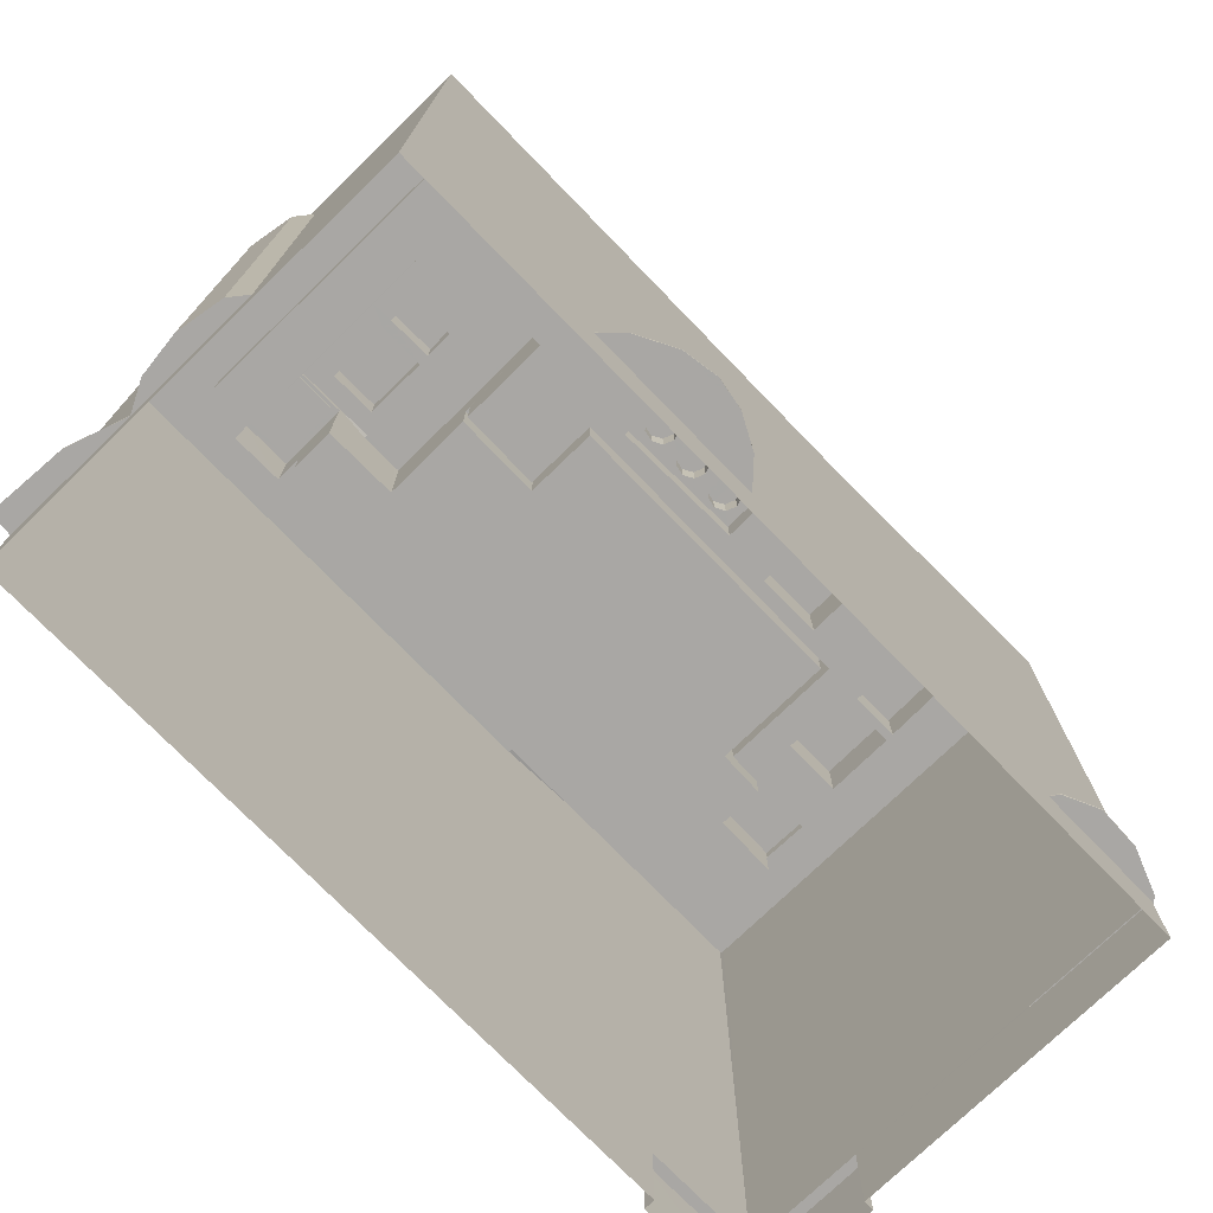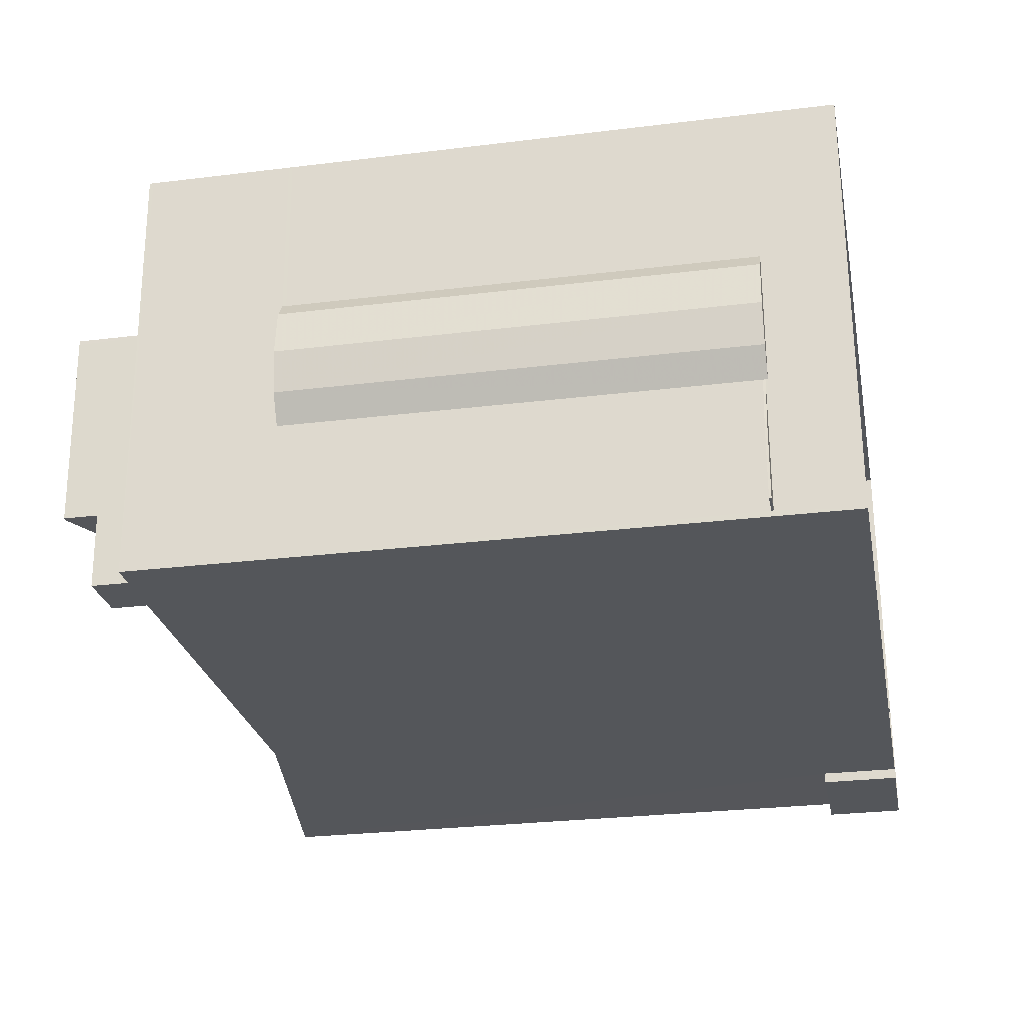
<metadata>
{"format":"obj","ext":"obj","renderer":"f3d","projection":"perspective","resolution":1024,"background":"white","views":[{"elev":-74.7,"azim":132.8,"up":"+Z"},{"elev":-27.1,"azim":100.8,"up":"+Y"}]}
</metadata>
<code>
v -5273 -3.613e+04 8.188
v -5273 -3.613e+04 8.338
v -5272 -3.614e+04 8.336
v -5272 -3.614e+04 8.186
v -5272 -3.614e+04 8.335
v -5272 -3.614e+04 8.185
v -5273 -3.614e+04 8.185
v -5273 -3.614e+04 8.335
v -5273 -3.613e+04 8.338
v -5273 -3.613e+04 8.188
v -5273 -3.614e+04 2.689
v -5273 -3.611e+04 2.699
v -5273 -3.612e+04 8.046
v -5273 -3.614e+04 48.57
v -5273 -3.612e+04 39.05
v -5273 -3.611e+04 48.58
v -5273 -3.611e+04 38.8
v -5273 -3.612e+04 39.05
v -5273 -3.611e+04 39.05
v -5273 -3.612e+04 38.8
v -5273 -3.613e+04 39.04
v -5273 -3.612e+04 38.8
v -5273 -3.613e+04 38.79
v -5273 -3.613e+04 8.338
v -5273 -3.613e+04 39.04
v -5273 -3.613e+04 8.043
v -5273 -3.613e+04 8.188
v -5328 -3.611e+04 2.703
v -5328 -3.613e+04 2.695
v -5328 -3.612e+04 7.801
v -5328 -3.611e+04 52.21
v -5328 -3.611e+04 48.58
v -5328 -3.611e+04 52.15
v -5328 -3.611e+04 52.21
v -5328 -3.613e+04 8.106
v -5328 -3.614e+04 8.103
v -5328 -3.614e+04 52.15
v -5328 -3.614e+04 52.19
v -5328 -3.611e+04 7.954
v -5328 -3.612e+04 7.951
v -5328 -3.611e+04 7.804
v -5328 -3.614e+04 52.19
v -5320 -3.611e+04 7.953
v -5320 -3.611e+04 7.803
v -5297 -3.611e+04 7.801
v -5286 -3.611e+04 7.951
v -5297 -3.611e+04 7.951
v -5286 -3.611e+04 7.801
v -5273 -3.614e+04 48.82
v -5274 -3.614e+04 48.82
v -5308 -3.614e+04 48.82
v -5321 -3.614e+04 8.103
v -5321 -3.614e+04 2.692
v -5328 -3.614e+04 52.19
v -5273 -3.611e+04 48.83
v -5273 -3.611e+04 48.83
v -5327 -3.611e+04 52.21
v -5308 -3.611e+04 48.83
v -5273 -3.611e+04 48.58
v -5274 -3.614e+04 48.82
v -5273 -3.611e+04 48.83
v -5274 -3.614e+04 48.57
v -5328 -3.614e+04 52.19
v -5328 -3.614e+04 52.15
v -5308 -3.614e+04 48.82
v -5328 -3.614e+04 48.57
v -5327 -3.611e+04 52.15
v -5327 -3.611e+04 48.58
v -5308 -3.611e+04 48.83
v -5327 -3.611e+04 52.21
v -5325 -3.612e+04 46.08
v -5325 -3.612e+04 48.58
v -5325 -3.612e+04 46.08
v -5325 -3.613e+04 48.58
v -5325 -3.613e+04 46.08
v -5276 -3.612e+04 48.58
v -5276 -3.612e+04 46.08
v -5325 -3.613e+04 46.08
v -5325 -3.614e+04 48.58
v -5325 -3.614e+04 46.08
v -5325 -3.613e+04 48.58
v -5284 -3.614e+04 48.57
v -5284 -3.614e+04 46.07
v -5280 -3.614e+04 46.07
v -5277 -3.614e+04 48.57
v -5277 -3.614e+04 46.07
v -5280 -3.614e+04 48.57
v -5321 -3.614e+04 8.103
v -5329 -3.614e+04 2.692
v -5321 -3.614e+04 2.692
v -5329 -3.614e+04 8.103
v -5329 -3.613e+04 8.106
v -5329 -3.613e+04 2.695
v -5329 -3.612e+04 7.951
v -5329 -3.612e+04 7.801
v -5330 -3.612e+04 7.952
v -5330 -3.612e+04 7.802
v -5330 -3.611e+04 7.952
v -5330 -3.611e+04 7.802
v -5329 -3.611e+04 7.953
v -5329 -3.611e+04 7.803
v -5328 -3.611e+04 7.804
v -5328 -3.611e+04 7.954
v -5325 -3.611e+04 7.954
v -5325 -3.611e+04 7.804
v -5322 -3.611e+04 7.954
v -5322 -3.611e+04 7.804
v -5320 -3.611e+04 7.953
v -5320 -3.611e+04 7.803
v -5296 -3.611e+04 7.952
v -5296 -3.611e+04 7.802
v -5294 -3.611e+04 7.952
v -5294 -3.611e+04 7.802
v -5292 -3.611e+04 7.952
v -5292 -3.611e+04 7.802
v -5289 -3.611e+04 7.952
v -5289 -3.611e+04 7.802
v -5287 -3.611e+04 7.951
v -5287 -3.611e+04 7.801
v -5272 -3.612e+04 38.8
v -5272 -3.612e+04 39.05
v -5272 -3.613e+04 39.04
v -5272 -3.613e+04 38.79
v -5272 -3.613e+04 39.04
v -5272 -3.613e+04 38.79
v -5272 -3.612e+04 39.05
v -5272 -3.612e+04 8.045
v -5272 -3.613e+04 39.04
v -5272 -3.613e+04 8.044
v -5272 -3.613e+04 39.04
v -5272 -3.613e+04 8.043
v -5321 -3.613e+04 49.39
v -5321 -3.613e+04 49.39
v -5321 -3.613e+04 49.14
v -5321 -3.613e+04 49.14
v -5325 -3.613e+04 49.14
v -5325 -3.613e+04 49.39
v -5325 -3.613e+04 49.14
v -5325 -3.613e+04 49.39
v -5325 -3.613e+04 49.39
v -5320 -3.613e+04 49.39
v -5320 -3.613e+04 46.08
v -5325 -3.613e+04 48.58
v -5325 -3.613e+04 48.58
v -5325 -3.613e+04 49.39
v -5320 -3.613e+04 49.39
v -5320 -3.613e+04 46.08
v -5320 -3.613e+04 46.08
v -5320 -3.613e+04 49.39
v -5320 -3.613e+04 49.39
v -5320 -3.613e+04 46.08
v -5318 -3.613e+04 49.39
v -5317 -3.612e+04 49.39
v -5317 -3.612e+04 46.08
v -5318 -3.613e+04 46.08
v -5295 -3.612e+04 49.39
v -5295 -3.612e+04 46.08
v -5295 -3.613e+04 49.39
v -5295 -3.613e+04 46.08
v -5289 -3.613e+04 49.39
v -5289 -3.613e+04 46.08
v -5289 -3.613e+04 49.39
v -5295 -3.613e+04 49.39
v -5295 -3.613e+04 46.08
v -5289 -3.613e+04 46.08
v -5295 -3.612e+04 49.39
v -5295 -3.612e+04 46.08
v -5317 -3.612e+04 49.39
v -5317 -3.612e+04 46.08
v -5317 -3.613e+04 49.39
v -5317 -3.613e+04 46.08
v -5320 -3.613e+04 46.08
v -5289 -3.613e+04 52.61
v -5289 -3.613e+04 46.07
v -5289 -3.612e+04 52.61
v -5289 -3.612e+04 46.08
v -5279 -3.612e+04 46.08
v -5279 -3.612e+04 55.68
v -5280 -3.612e+04 55.68
v -5280 -3.613e+04 46.07
v -5280 -3.613e+04 53.32
v -5280 -3.613e+04 55.67
v -5280 -3.613e+04 55.67
v -5280 -3.613e+04 53.32
v -5289 -3.613e+04 52.36
v -5289 -3.613e+04 52.61
v -5286 -3.613e+04 52.61
v -5282 -3.613e+04 52.36
v -5280 -3.613e+04 55.67
v -5280 -3.613e+04 52.36
v -5289 -3.612e+04 52.61
v -5289 -3.613e+04 52.36
v -5289 -3.612e+04 52.36
v -5286 -3.612e+04 52.61
v -5280 -3.612e+04 52.36
v -5280 -3.612e+04 55.68
v -5280 -3.613e+04 52.36
v -5289 -3.612e+04 52.61
v -5280 -3.612e+04 55.68
v -5286 -3.612e+04 52.61
v -5280 -3.613e+04 53.32
v -5280 -3.613e+04 55.67
v -5284 -3.613e+04 46.07
v -5286 -3.613e+04 52.61
v -5289 -3.613e+04 52.61
v -5284 -3.613e+04 53.32
v -5283 -3.613e+04 53.32
v -5283 -3.613e+04 53.07
v -5280 -3.613e+04 53.07
v -5280 -3.613e+04 53.32
v -5280 -3.614e+04 53.32
v -5280 -3.614e+04 53.07
v -5284 -3.614e+04 53.07
v -5284 -3.614e+04 53.32
v -5280 -3.614e+04 53.32
v -5280 -3.613e+04 53.32
v -5280 -3.613e+04 46.07
v -5280 -3.614e+04 48.57
v -5284 -3.614e+04 48.57
v -5284 -3.614e+04 53.32
v -5282 -3.613e+04 54.82
v -5285 -3.613e+04 54.82
v -5285 -3.613e+04 52.36
v -5282 -3.613e+04 52.36
v -5285 -3.613e+04 54.82
v -5285 -3.613e+04 52.36
v -5282 -3.613e+04 54.82
v -5282 -3.613e+04 52.36
v -5285 -3.612e+04 52.36
v -5285 -3.613e+04 54.82
v -5285 -3.612e+04 54.82
v -5285 -3.613e+04 52.36
v -5282 -3.612e+04 54.82
v -5282 -3.612e+04 52.36
v -5282 -3.613e+04 54.82
v -5282 -3.613e+04 52.36
v -5320 -3.613e+04 49.69
v -5324 -3.613e+04 49.69
v -5324 -3.613e+04 46.08
v -5320 -3.613e+04 46.08
v -5324 -3.612e+04 49.69
v -5324 -3.612e+04 46.08
v -5319 -3.612e+04 49.69
v -5319 -3.612e+04 46.08
v -5320 -3.612e+04 49.09
v -5324 -3.612e+04 49.1
v -5324 -3.612e+04 46.08
v -5320 -3.612e+04 46.08
v -5323 -3.612e+04 46.08
v -5323 -3.612e+04 46.08
v -5323 -3.612e+04 49.1
v -5320 -3.612e+04 49.1
v -5320 -3.612e+04 46.08
v -5320 -3.612e+04 46.08
v -5315 -3.612e+04 46.08
v -5315 -3.612e+04 46.08
v -5315 -3.612e+04 49.85
v -5315 -3.612e+04 46.08
v -5315 -3.612e+04 49.84
v -5310 -3.612e+04 49.85
v -5310 -3.612e+04 46.08
v -5310 -3.612e+04 46.08
v -5310 -3.612e+04 46.08
v -5310 -3.612e+04 49.84
v -5304 -3.612e+04 50.2
v -5305 -3.612e+04 48.35
v -5305 -3.612e+04 50.2
v -5304 -3.612e+04 48.35
v -5303 -3.612e+04 50.19
v -5303 -3.612e+04 48.35
v -5303 -3.612e+04 50.19
v -5303 -3.612e+04 48.35
v -5304 -3.612e+04 50.19
v -5304 -3.612e+04 48.35
v -5305 -3.612e+04 50.19
v -5305 -3.612e+04 48.35
v -5305 -3.612e+04 48.35
v -5305 -3.612e+04 50.19
v -5306 -3.612e+04 48.35
v -5306 -3.612e+04 50.19
v -5305 -3.612e+04 48.35
v -5305 -3.612e+04 50.2
v -5306 -3.612e+04 46.08
v -5306 -3.612e+04 48.35
v -5306 -3.612e+04 46.08
v -5306 -3.612e+04 48.35
v -5306 -3.612e+04 46.08
v -5306 -3.612e+04 48.35
v -5297 -3.612e+04 48.35
v -5297 -3.612e+04 46.08
v -5298 -3.612e+04 48.35
v -5304 -3.612e+04 48.35
v -5297 -3.612e+04 48.35
v -5297 -3.612e+04 46.08
v -5297 -3.612e+04 46.08
v -5303 -3.612e+04 48.35
v -5301 -3.612e+04 50.19
v -5302 -3.612e+04 48.35
v -5302 -3.612e+04 50.19
v -5301 -3.612e+04 48.35
v -5300 -3.612e+04 50.19
v -5300 -3.612e+04 48.35
v -5300 -3.612e+04 48.35
v -5300 -3.612e+04 50.19
v -5300 -3.612e+04 48.35
v -5301 -3.612e+04 50.19
v -5301 -3.612e+04 48.35
v -5302 -3.612e+04 48.35
v -5302 -3.612e+04 50.19
v -5302 -3.612e+04 48.35
v -5302 -3.612e+04 50.19
v -5302 -3.612e+04 48.35
v -5303 -3.612e+04 48.35
v -5303 -3.612e+04 50.19
v -5302 -3.612e+04 48.35
v -5302 -3.612e+04 50.19
v -5298 -3.612e+04 50.2
v -5299 -3.612e+04 48.35
v -5299 -3.612e+04 50.2
v -5298 -3.612e+04 48.35
v -5297 -3.612e+04 50.2
v -5297 -3.612e+04 48.35
v -5297 -3.612e+04 50.2
v -5297 -3.612e+04 48.35
v -5298 -3.612e+04 50.2
v -5298 -3.612e+04 48.35
v -5299 -3.612e+04 50.2
v -5299 -3.612e+04 48.35
v -5299 -3.612e+04 48.35
v -5299 -3.612e+04 50.2
v -5300 -3.612e+04 48.35
v -5300 -3.612e+04 50.2
v -5299 -3.612e+04 48.35
v -5299 -3.612e+04 50.2
v -5321 -3.613e+04 49.39
v -5321 -3.613e+04 49.39
v -5321 -3.613e+04 49.39
v -5282 -3.613e+04 52.36
v -5319 -3.612e+04 46.08
f 11 53 12
f 12 53 28
f 53 90 89
f 93 29 89
f 28 53 29
f 29 53 89
f 1 2 3
f 4 1 3
f 4 5 6
f 4 3 5
f 7 6 5
f 8 7 5
f 9 2 1
f 10 9 1
f 11 12 13
f 14 11 8
f 15 16 14
f 13 12 17
f 18 19 16
f 13 17 20
f 16 15 18
f 15 21 22
f 21 23 22
f 24 25 9
f 11 13 26
f 10 26 27
f 14 25 21
f 25 8 9
f 10 7 26
f 8 11 7
f 14 8 25
f 21 15 14
f 7 11 26
f 28 29 30
f 31 32 33
f 31 33 34
f 35 36 37
f 30 29 35
f 37 36 38
f 39 40 32
f 28 30 41
f 37 38 42
f 40 30 35
f 33 32 37
f 32 35 37
f 32 40 35
f 19 32 16
f 43 39 32
f 41 44 28
f 28 45 12
f 46 17 12
f 17 32 19
f 44 45 28
f 47 43 32
f 45 48 12
f 46 47 17
f 46 12 48
f 47 32 17
f 49 50 14
f 11 14 51
f 11 52 53
f 54 38 36
f 51 54 52
f 51 14 50
f 52 54 36
f 11 51 52
f 43 45 44
f 43 47 45
f 18 17 19
f 18 20 17
f 9 27 24
f 9 10 27
f 16 55 49
f 14 16 49
f 55 16 56
f 57 32 31
f 56 16 58
f 57 58 32
f 58 16 32
f 59 60 61
f 59 62 60
f 42 63 64
f 42 64 37
f 65 60 62
f 64 63 65
f 64 65 66
f 65 62 66
f 66 67 64
f 66 68 67
f 61 69 59
f 59 69 68
f 33 70 34
f 67 69 70
f 68 69 67
f 33 67 70
f 71 72 73
f 72 74 73
f 74 75 73
f 71 76 72
f 71 77 76
f 78 79 80
f 78 81 79
f 82 80 79
f 82 83 80
f 84 85 86
f 84 87 85
f 85 76 77
f 86 85 77
f 88 89 90
f 88 91 89
f 91 92 93
f 89 91 93
f 35 29 93
f 92 35 93
f 53 88 90
f 53 52 88
f 40 94 95
f 30 40 95
f 94 96 97
f 95 94 97
f 96 98 99
f 97 96 99
f 98 100 101
f 99 98 101
f 102 100 103
f 102 101 100
f 103 104 105
f 102 103 105
f 105 106 107
f 105 104 106
f 107 108 109
f 107 106 108
f 43 109 108
f 43 44 109
f 47 110 111
f 45 47 111
f 110 112 113
f 111 110 113
f 113 114 115
f 113 112 114
f 115 116 117
f 115 114 116
f 117 118 119
f 117 116 118
f 46 119 118
f 46 48 119
f 22 120 121
f 15 22 121
f 122 120 123
f 122 121 120
f 124 123 125
f 124 122 123
f 21 124 125
f 23 21 125
f 126 127 20
f 126 20 18
f 127 13 20
f 127 128 129
f 127 126 128
f 129 130 131
f 129 128 130
f 130 24 131
f 26 131 27
f 25 24 130
f 131 24 27
f 132 133 134
f 135 132 134
f 132 135 136
f 137 132 136
f 138 137 136
f 138 139 137
f 133 138 134
f 133 139 138
f 140 81 141
f 141 81 142
f 140 143 81
f 142 81 78
f 144 143 140
f 145 144 140
f 144 145 74
f 145 146 74
f 74 147 75
f 74 146 147
f 148 141 142
f 148 149 141
f 150 147 146
f 150 151 147
f 152 153 154
f 155 152 154
f 154 156 157
f 154 153 156
f 157 158 159
f 157 156 158
f 159 160 161
f 159 158 160
f 162 163 164
f 165 162 164
f 163 166 167
f 164 163 167
f 166 168 169
f 167 166 169
f 169 170 171
f 169 168 170
f 148 171 170
f 149 148 170
f 155 172 152
f 172 151 150
f 172 150 152
f 173 162 174
f 174 162 165
f 173 175 162
f 160 175 176
f 160 176 161
f 162 175 160
f 177 178 179
f 180 177 181
f 181 182 183
f 179 182 181
f 181 183 184
f 177 179 181
f 185 186 187
f 185 187 188
f 189 190 188
f 187 189 188
f 191 186 192
f 191 192 193
f 186 185 192
f 194 195 196
f 191 193 194
f 193 195 194
f 189 196 197
f 189 197 190
f 196 195 197
f 175 198 176
f 199 178 177
f 200 199 177
f 176 198 200
f 176 200 177
f 201 184 183
f 202 201 183
f 174 203 204
f 205 173 174
f 202 206 201
f 203 206 204
f 205 174 204
f 206 202 204
f 207 208 209
f 210 207 209
f 211 209 212
f 211 210 209
f 211 212 213
f 214 211 213
f 214 213 208
f 207 214 208
f 215 87 216
f 216 87 217
f 215 218 87
f 217 87 84
f 219 218 215
f 220 219 215
f 203 82 206
f 206 82 220
f 203 83 82
f 220 82 219
f 181 216 217
f 180 181 217
f 221 222 223
f 224 221 223
f 222 225 226
f 223 222 226
f 226 227 228
f 226 225 227
f 228 221 224
f 228 227 221
f 229 230 231
f 229 232 230
f 233 229 231
f 233 234 229
f 235 234 233
f 235 236 234
f 232 236 235
f 230 232 235
f 237 238 239
f 240 237 239
f 238 241 242
f 239 238 242
f 242 243 244
f 242 241 243
f 244 237 240
f 244 243 237
f 245 246 247
f 248 245 247
f 249 250 251
f 250 247 246
f 251 250 246
f 249 252 253
f 249 251 252
f 248 254 245
f 254 253 252
f 254 252 245
f 255 256 257
f 256 258 259
f 257 256 259
f 255 260 261
f 255 257 260
f 262 263 264
f 263 261 260
f 263 260 264
f 264 259 258
f 262 264 258
f 265 266 267
f 265 268 266
f 269 268 265
f 269 270 268
f 271 270 269
f 271 272 270
f 273 272 271
f 273 274 272
f 275 274 273
f 275 276 274
f 277 276 275
f 278 277 275
f 279 277 278
f 280 279 278
f 281 279 280
f 282 281 280
f 266 281 282
f 267 266 282
f 283 284 285
f 285 286 287
f 284 286 285
f 286 288 287
f 289 290 291
f 292 287 288
f 291 290 292
f 292 290 287
f 289 293 294
f 289 294 290
f 293 295 294
f 284 283 296
f 296 295 293
f 296 283 295
f 297 298 299
f 297 300 298
f 301 300 297
f 301 302 300
f 302 301 303
f 303 304 305
f 303 301 304
f 306 305 304
f 306 307 305
f 308 307 306
f 309 308 306
f 308 309 310
f 309 311 310
f 311 312 310
f 313 312 311
f 314 313 311
f 315 313 314
f 316 315 314
f 316 298 315
f 316 299 298
f 317 318 319
f 317 320 318
f 321 320 317
f 321 322 320
f 323 322 321
f 323 324 322
f 325 324 323
f 325 326 324
f 327 326 325
f 327 328 326
f 329 328 327
f 330 329 327
f 331 329 330
f 332 331 330
f 333 331 332
f 334 333 332
f 318 333 334
f 319 318 334
f 5 3 8
f 3 2 9
f 3 9 8
f 61 49 55
f 55 56 61
f 60 50 49
f 60 49 61
f 65 51 50
f 60 65 50
f 65 63 51
f 51 63 54
f 63 38 54
f 63 42 38
f 61 56 58
f 69 61 58
f 57 34 70
f 57 31 34
f 70 69 57
f 57 69 58
f 67 37 64
f 67 33 37
f 68 144 72
f 72 144 74
f 143 66 79
f 66 144 68
f 143 79 81
f 66 143 144
f 66 62 219
f 72 76 68
f 76 59 68
f 62 59 76
f 79 66 219
f 82 79 219
f 218 85 87
f 76 85 62
f 219 62 218
f 62 85 218
f 35 92 36
f 52 36 88
f 88 36 91
f 36 92 91
f 94 40 96
f 96 40 98
f 98 39 100
f 100 39 103
f 108 106 43
f 104 39 43
f 98 40 39
f 103 39 104
f 106 104 43
f 110 47 112
f 114 112 116
f 47 46 118
f 116 47 118
f 112 47 116
f 120 22 123
f 123 23 125
f 123 22 23
f 21 25 130
f 126 18 15
f 130 128 124
f 128 126 121
f 21 130 124
f 124 128 122
f 15 121 126
f 121 122 128
f 135 138 136
f 135 134 138
f 145 140 137
f 145 137 139
f 141 137 140
f 133 335 336
f 132 149 335
f 141 149 132
f 133 132 335
f 137 141 132
f 133 337 139
f 139 337 145
f 145 337 146
f 133 336 337
f 337 150 146
f 170 152 149
f 335 149 336
f 160 158 162
f 162 158 163
f 150 337 336
f 170 168 152
f 153 166 156
f 156 166 158
f 168 166 153
f 158 166 163
f 149 152 150
f 168 153 152
f 149 150 336
f 190 197 224
f 188 190 224
f 197 338 228
f 224 197 228
f 192 229 193
f 193 229 195
f 195 234 197
f 229 192 232
f 197 234 338
f 338 234 236
f 229 234 195
f 188 223 185
f 185 223 192
f 192 226 232
f 223 188 224
f 338 236 228
f 232 226 236
f 236 226 228
f 223 226 192
f 204 189 187
f 204 202 189
f 186 205 204
f 187 186 204
f 205 186 173
f 173 186 175
f 191 198 175
f 186 191 175
f 198 191 194
f 200 198 194
f 194 196 199
f 200 194 199
f 199 179 178
f 199 196 179
f 196 182 179
f 196 189 182
f 189 202 183
f 182 189 183
f 208 212 209
f 208 213 212
f 210 211 184
f 211 215 184
f 201 210 184
f 184 216 181
f 184 215 216
f 211 214 215
f 214 220 215
f 201 206 207
f 210 201 207
f 206 220 214
f 207 206 214
f 221 225 222
f 221 227 225
f 235 231 230
f 235 233 231
f 169 164 167
f 164 174 165
f 174 83 203
f 78 80 142
f 174 80 83
f 148 142 171
f 164 169 171
f 171 174 164
f 142 80 174
f 171 142 174
f 147 172 240
f 147 151 172
f 244 339 248
f 73 75 239
f 247 250 73
f 244 248 242
f 147 239 75
f 248 339 254
f 73 239 242
f 239 147 240
f 248 247 242
f 247 73 242
f 176 157 161
f 161 157 159
f 240 172 155
f 154 240 155
f 154 339 244
f 262 154 157
f 154 244 240
f 339 154 256
f 294 157 176
f 285 263 283
f 294 295 157
f 256 154 258
f 295 283 157
f 258 154 262
f 263 262 283
f 283 262 157
f 86 217 84
f 250 249 73
f 249 71 73
f 77 177 86
f 287 77 71
f 254 339 253
f 339 256 255
f 253 71 249
f 263 285 261
f 261 287 255
f 285 287 261
f 217 177 180
f 176 290 294
f 287 290 77
f 177 77 176
f 86 177 217
f 255 287 71
f 339 255 253
f 255 71 253
f 77 290 176
f 241 238 237
f 243 241 237
f 252 251 246
f 245 252 246
f 264 260 257
f 259 264 257
f 265 267 275
f 271 269 265
f 267 282 278
f 282 280 278
f 273 271 265
f 273 265 275
f 275 267 278
f 266 292 288
f 288 286 281
f 266 288 281
f 276 284 296
f 296 310 312
f 279 286 284
f 281 286 279
f 291 292 298
f 268 292 266
f 300 318 291
f 300 333 318
f 303 333 302
f 279 284 277
f 277 284 276
f 300 291 298
f 298 292 315
f 302 333 300
f 313 315 270
f 274 276 296
f 313 272 312
f 272 274 296
f 268 270 292
f 313 270 272
f 296 312 272
f 270 315 292
f 331 333 303
f 318 320 291
f 308 296 293
f 310 296 308
f 320 289 291
f 324 293 289
f 305 329 331
f 329 307 328
f 308 293 307
f 305 307 329
f 305 331 303
f 293 326 328
f 322 289 320
f 326 293 324
f 324 289 322
f 293 328 307
f 301 297 304
f 297 299 309
f 304 297 306
f 309 299 316
f 306 297 309
f 311 316 314
f 311 309 316
f 325 317 319
f 325 321 317
f 319 334 330
f 323 321 325
f 334 332 330
f 325 319 327
f 327 319 330
f 1 4 10
f 4 6 7
f 10 4 7
f 30 97 99
f 95 97 30
f 99 101 41
f 101 102 41
f 41 102 105
f 30 99 41
f 44 41 105
f 107 109 44
f 107 44 105
f 117 119 45
f 113 115 117
f 119 48 45
f 113 45 111
f 113 117 45
f 131 26 129
f 129 13 127
f 129 26 13

</code>
